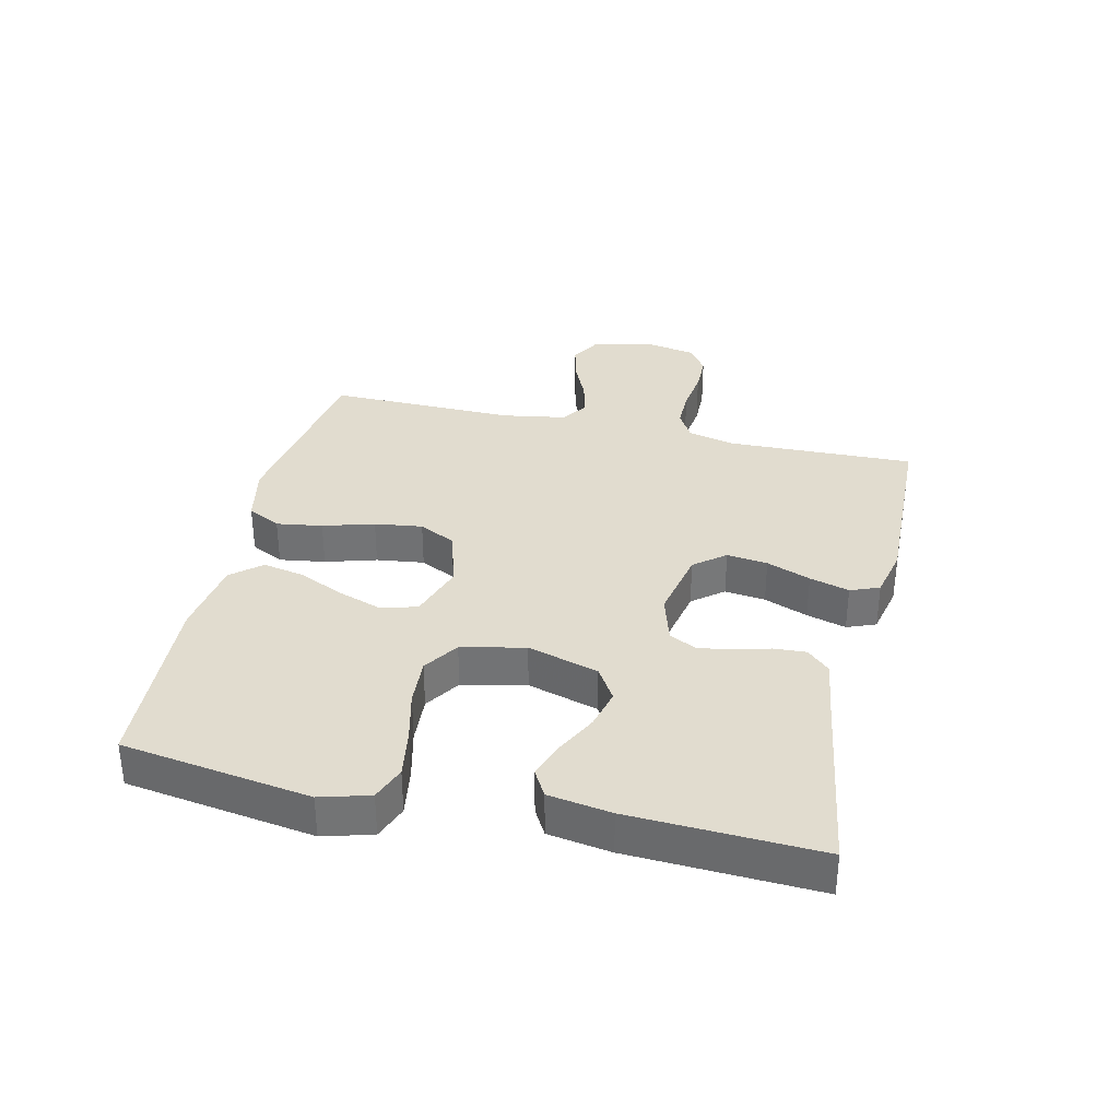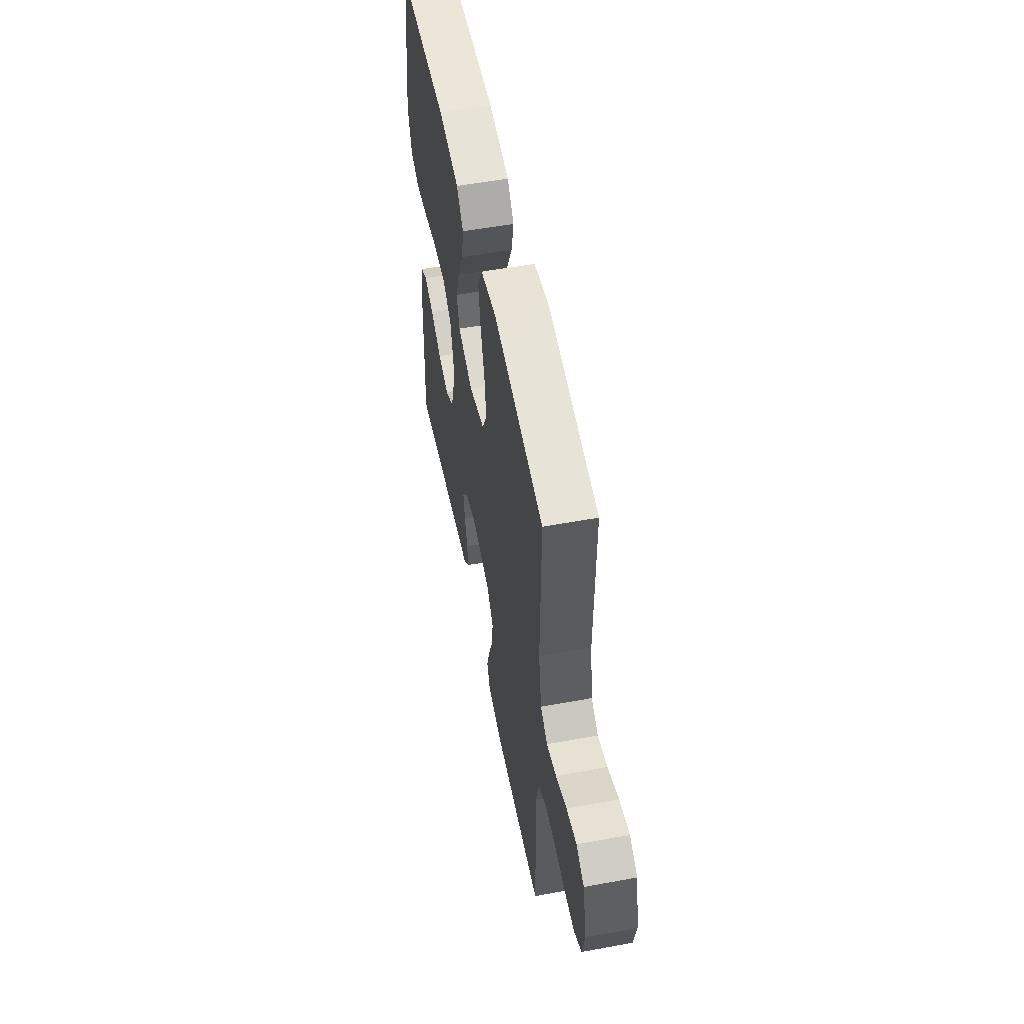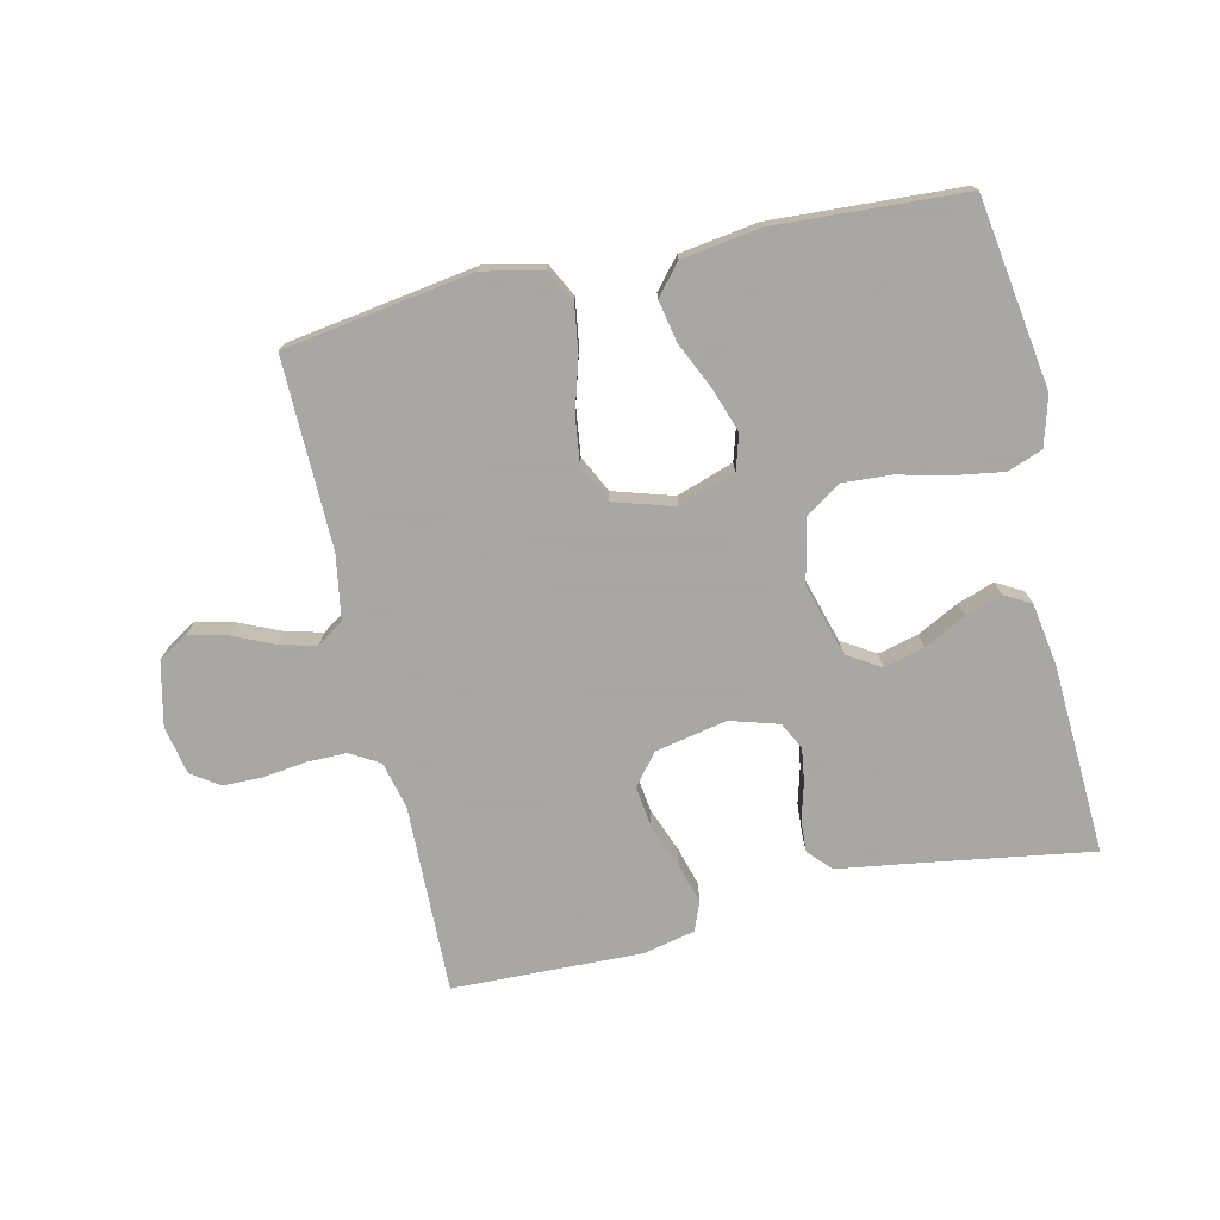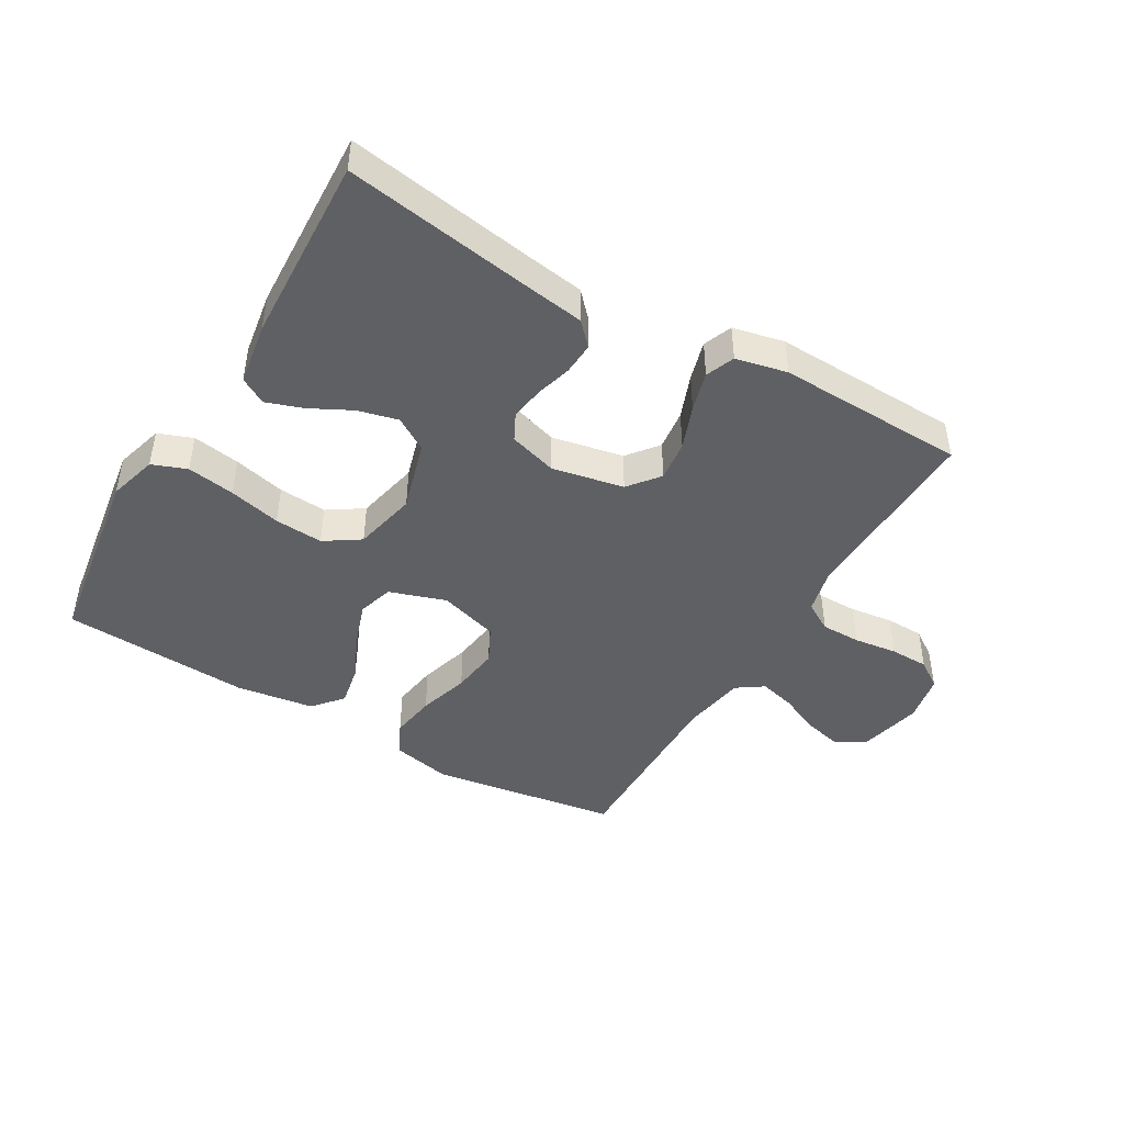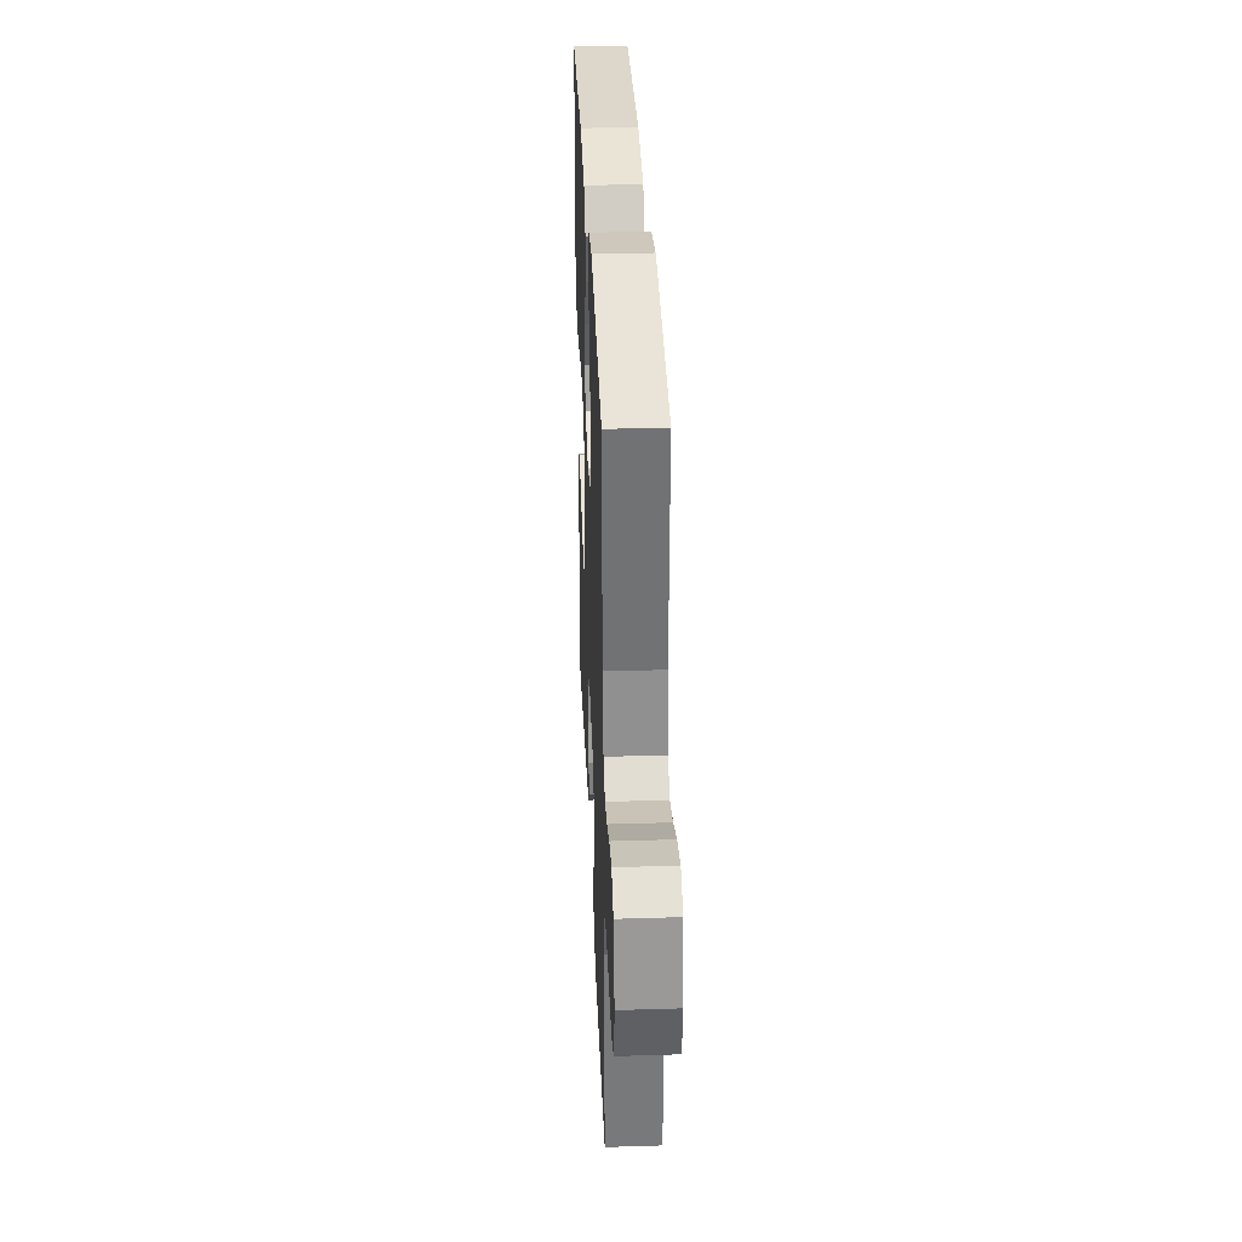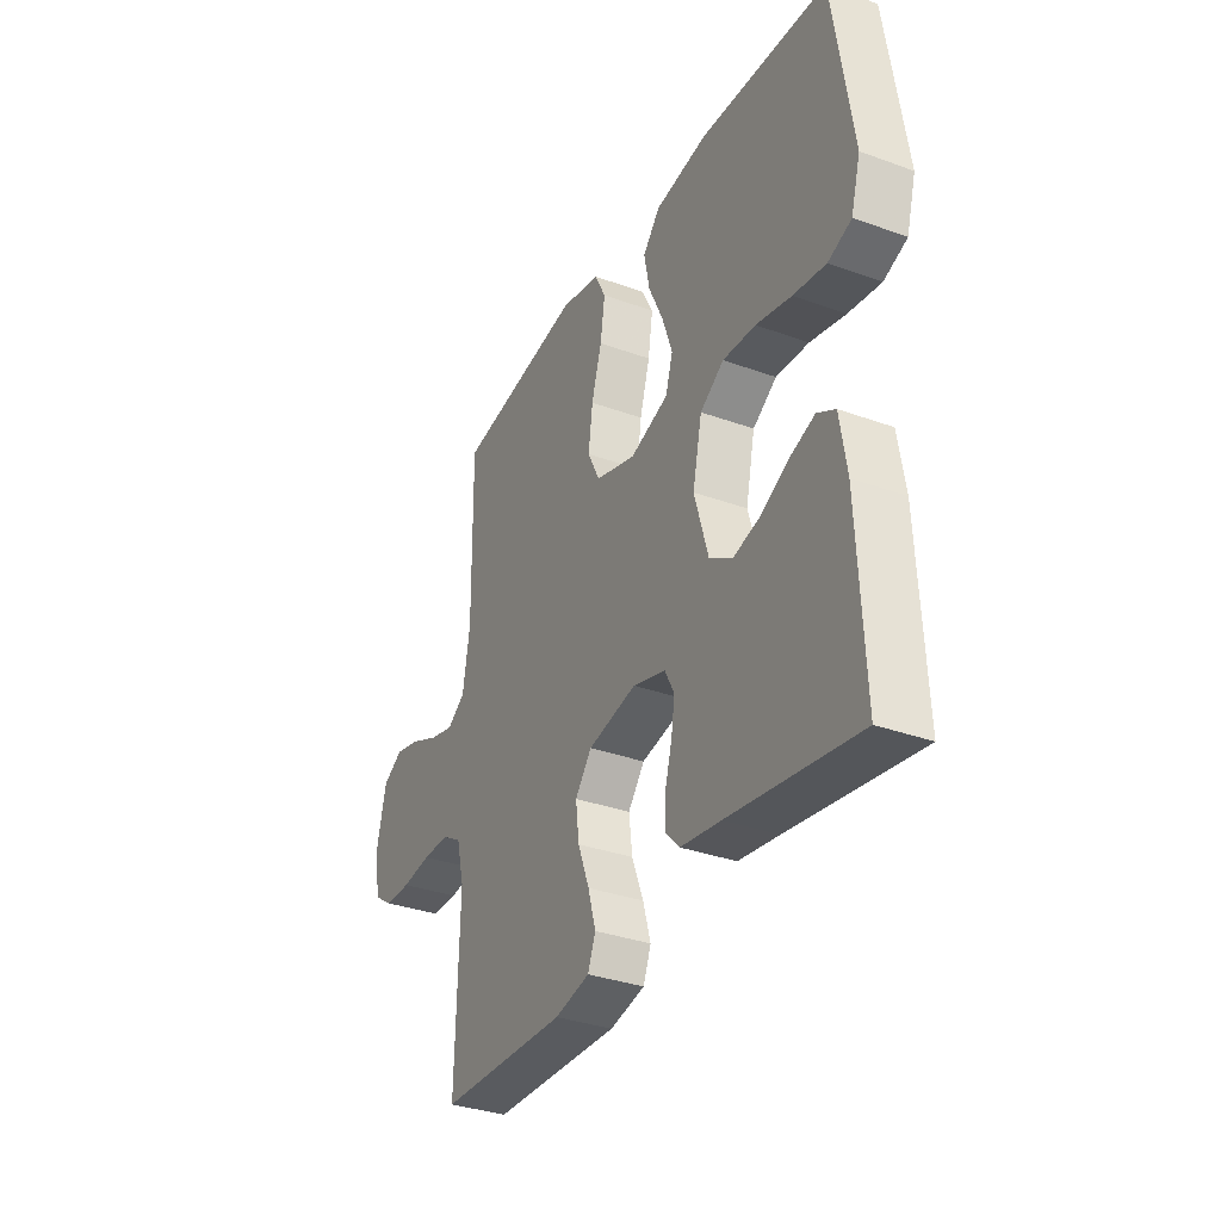
<metadata>
{"format":"obj","ext":"obj","renderer":"f3d","projection":"perspective","resolution":1024,"background":"white","views":[{"elev":34.2,"azim":103.0,"up":"+Y"},{"elev":54.3,"azim":-101.1,"up":"+Z"},{"elev":-74.4,"azim":12.9,"up":"+Y"},{"elev":-44.9,"azim":149.6,"up":"+Y"},{"elev":34.0,"azim":-92.4,"up":"+Z"},{"elev":-33.7,"azim":63.7,"up":"+Z"}]}
</metadata>
<code>
v 0.5 0.07 0.5
v 0.545 0.07 0.2
v 0.523 0.07 0.122
v 0.468 0.07 0.101
v 0.392 0.07 0.113
v 0.309 0.07 0.133
v 0.232 0.07 0.138
v 0.176 0.07 0.101
v 0.154 0.07 0
v 0.187 0.07 -0.113
v 0.24 0.07 -0.146
v 0.304 0.07 -0.13
v 0.37 0.07 -0.096
v 0.428 0.07 -0.076
v 0.47 0.07 -0.1
v 0.486 0.07 -0.2
v 0.5 0.07 -0.5
v 0.2 0.07 -0.453
v 0.106 0.07 -0.439
v 0.072 0.07 -0.403
v 0.075 0.07 -0.352
v 0.091 0.07 -0.295
v 0.099 0.07 -0.241
v 0.077 0.07 -0.198
v 0 0.07 -0.175
v -0.114 0.07 -0.198
v -0.153 0.07 -0.247
v -0.145 0.07 -0.312
v -0.118 0.07 -0.382
v -0.1 0.07 -0.445
v -0.118 0.07 -0.491
v -0.2 0.07 -0.509
v -0.5 0.07 -0.5
v -0.492 0.07 -0.2
v -0.51 0.07 -0.126
v -0.556 0.07 -0.099
v -0.619 0.07 -0.099
v -0.688 0.07 -0.108
v -0.75 0.07 -0.107
v -0.794 0.07 -0.077
v -0.809 0.07 0
v -0.786 0.07 0.101
v -0.739 0.07 0.129
v -0.678 0.07 0.114
v -0.613 0.07 0.085
v -0.555 0.07 0.07
v -0.513 0.07 0.099
v -0.496 0.07 0.2
v -0.5 0.07 0.5
v -0.2 0.07 0.546
v -0.106 0.07 0.526
v -0.079 0.07 0.473
v -0.09 0.07 0.4
v -0.114 0.07 0.319
v -0.124 0.07 0.243
v -0.095 0.07 0.185
v 0 0.07 0.156
v 0.09 0.07 0.186
v 0.107 0.07 0.242
v 0.083 0.07 0.312
v 0.049 0.07 0.386
v 0.036 0.07 0.452
v 0.076 0.07 0.499
v 0.2 0.07 0.517
v 0.5 0 0.5
v 0.545 0 0.2
v 0.523 0 0.122
v 0.468 0 0.101
v 0.392 0 0.113
v 0.309 0 0.133
v 0.232 0 0.138
v 0.176 0 0.101
v 0.154 0 0
v 0.187 0 -0.113
v 0.24 0 -0.146
v 0.304 0 -0.13
v 0.37 0 -0.096
v 0.428 0 -0.076
v 0.47 0 -0.1
v 0.486 0 -0.2
v 0.5 0 -0.5
v 0.2 0 -0.453
v 0.106 0 -0.439
v 0.072 0 -0.403
v 0.075 0 -0.352
v 0.091 0 -0.295
v 0.099 0 -0.241
v 0.077 0 -0.198
v 0 0 -0.175
v -0.114 0 -0.198
v -0.153 0 -0.247
v -0.145 0 -0.312
v -0.118 0 -0.382
v -0.1 0 -0.445
v -0.118 0 -0.491
v -0.2 0 -0.509
v -0.5 0 -0.5
v -0.492 0 -0.2
v -0.51 0 -0.126
v -0.556 0 -0.099
v -0.619 0 -0.099
v -0.688 0 -0.108
v -0.75 0 -0.107
v -0.794 0 -0.077
v -0.809 0 0
v -0.786 0 0.101
v -0.739 0 0.129
v -0.678 0 0.114
v -0.613 0 0.085
v -0.555 0 0.07
v -0.513 0 0.099
v -0.496 0 0.2
v -0.5 0 0.5
v -0.2 0 0.546
v -0.106 0 0.526
v -0.079 0 0.473
v -0.09 0 0.4
v -0.114 0 0.319
v -0.124 0 0.243
v -0.095 0 0.185
v 0 0 0.156
v 0.09 0 0.186
v 0.107 0 0.242
v 0.083 0 0.312
v 0.049 0 0.386
v 0.036 0 0.452
v 0.076 0 0.499
v 0.2 0 0.517
f 60 61 62 63
f 59 60 63 64
f 58 59 64 1
f 51 52 53 54
f 51 54 55
f 48 49 50 51
f 47 48 51 55
f 46 47 55 56
f 42 43 44 45
f 42 45 46
f 41 42 46
f 37 38 39 40
f 36 37 40 41
f 31 32 33 34
f 31 34 35
f 28 29 30 31
f 28 31 35
f 27 28 35 36
f 19 20 21 22
f 18 19 22 23
f 17 18 23
f 16 17 23 24
f 12 13 14 15
f 11 12 15 16
f 3 4 5 6
f 3 6 7
f 58 1 2 3
f 57 58 3 7
f 46 56 57
f 26 27 36 41
f 25 26 41 46
f 11 16 24 25
f 10 11 25 46
f 9 10 46 57
f 57 7 8
f 8 9 57
f 127 126 125 124
f 128 127 124 123
f 65 128 123 122
f 118 117 116 115
f 119 118 115
f 115 114 113 112
f 119 115 112 111
f 120 119 111 110
f 109 108 107 106
f 110 109 106
f 110 106 105
f 104 103 102 101
f 105 104 101 100
f 98 97 96 95
f 99 98 95
f 95 94 93 92
f 99 95 92
f 100 99 92 91
f 86 85 84 83
f 87 86 83 82
f 87 82 81
f 88 87 81 80
f 79 78 77 76
f 80 79 76 75
f 70 69 68 67
f 71 70 67
f 67 66 65 122
f 71 67 122 121
f 121 120 110
f 105 100 91 90
f 110 105 90 89
f 89 88 80 75
f 110 89 75 74
f 121 110 74 73
f 72 71 121
f 121 73 72
f 1 65 66 2
f 2 66 67 3
f 3 67 68 4
f 4 68 69 5
f 5 69 70 6
f 6 70 71 7
f 7 71 72 8
f 8 72 73 9
f 9 73 74 10
f 10 74 75 11
f 11 75 76 12
f 12 76 77 13
f 13 77 78 14
f 14 78 79 15
f 15 79 80 16
f 16 80 81 17
f 17 81 82 18
f 18 82 83 19
f 19 83 84 20
f 20 84 85 21
f 21 85 86 22
f 22 86 87 23
f 23 87 88 24
f 24 88 89 25
f 25 89 90 26
f 26 90 91 27
f 27 91 92 28
f 28 92 93 29
f 29 93 94 30
f 30 94 95 31
f 31 95 96 32
f 32 96 97 33
f 33 97 98 34
f 34 98 99 35
f 35 99 100 36
f 36 100 101 37
f 37 101 102 38
f 38 102 103 39
f 39 103 104 40
f 40 104 105 41
f 41 105 106 42
f 42 106 107 43
f 43 107 108 44
f 44 108 109 45
f 45 109 110 46
f 46 110 111 47
f 47 111 112 48
f 48 112 113 49
f 49 113 114 50
f 50 114 115 51
f 51 115 116 52
f 52 116 117 53
f 53 117 118 54
f 54 118 119 55
f 55 119 120 56
f 56 120 121 57
f 57 121 122 58
f 58 122 123 59
f 59 123 124 60
f 60 124 125 61
f 61 125 126 62
f 62 126 127 63
f 63 127 128 64
f 64 128 65 1

</code>
